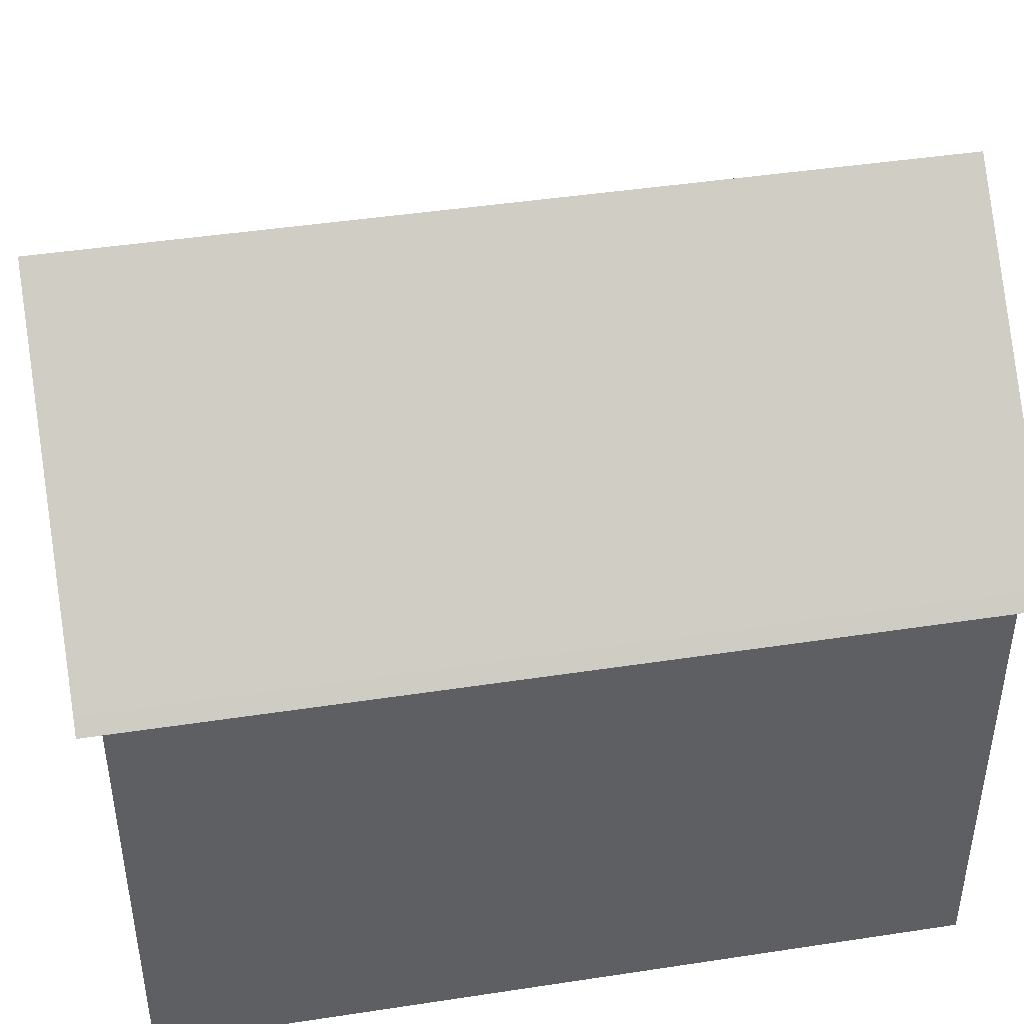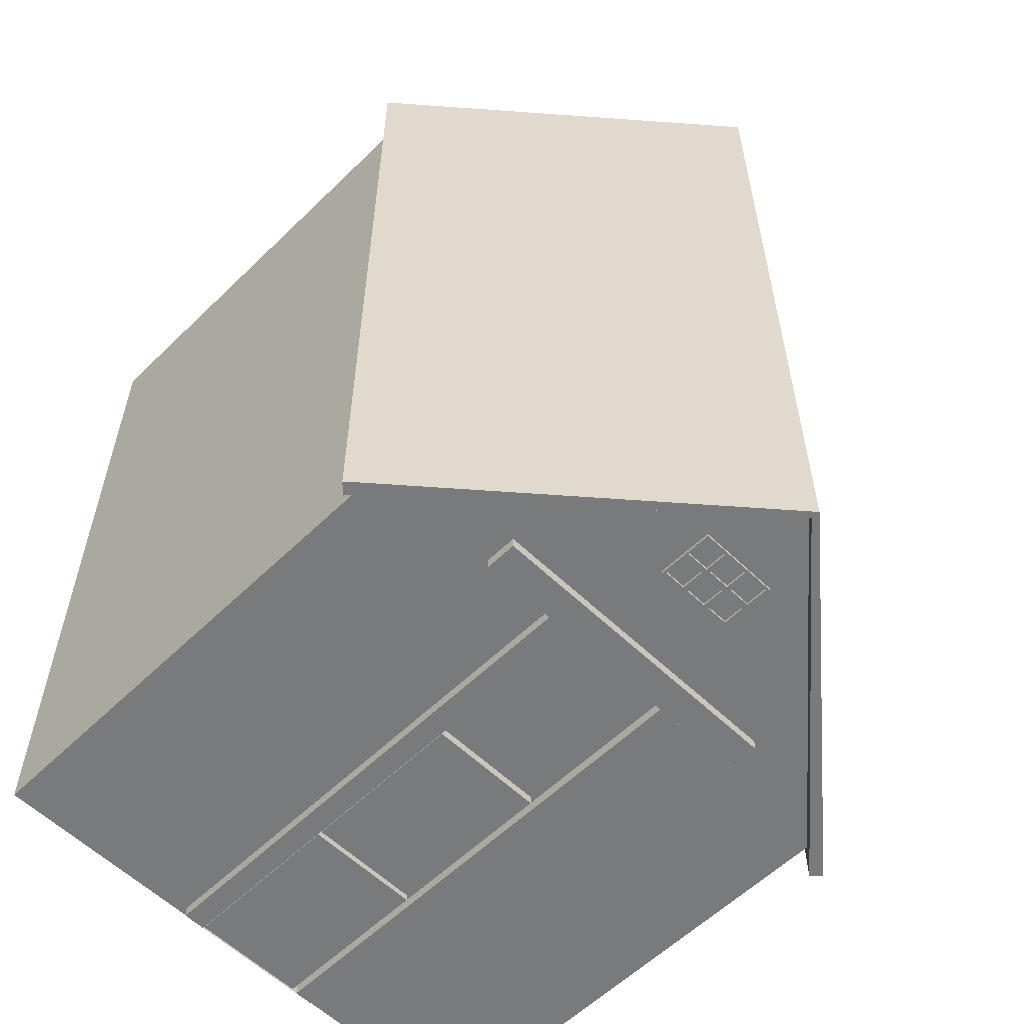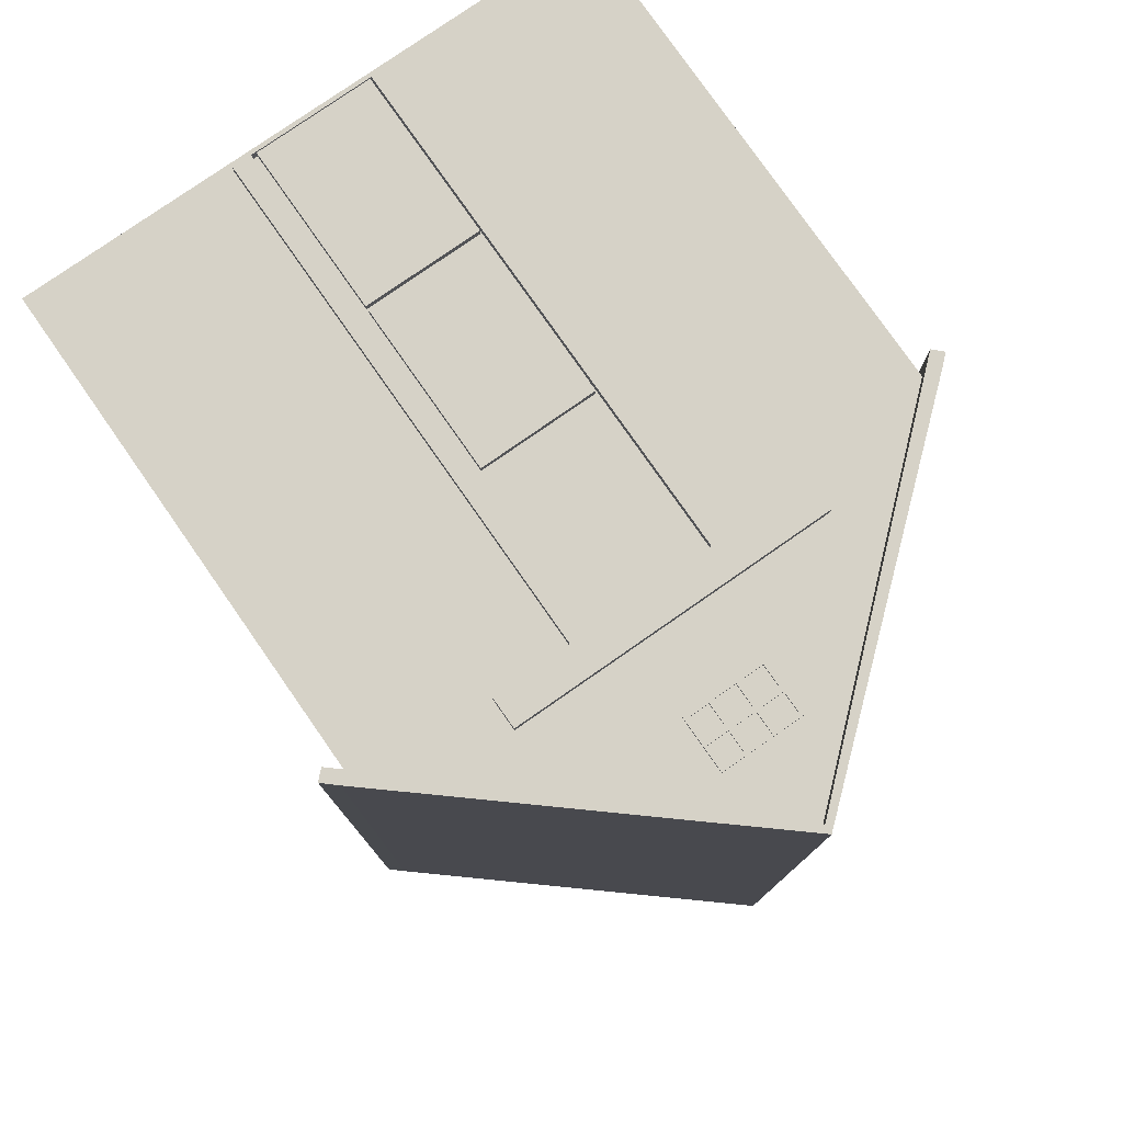
<metadata>
{"format":"obj","ext":"obj","renderer":"f3d","projection":"perspective","resolution":1024,"background":"white","views":[{"elev":44.3,"azim":79.9,"up":"+Y"},{"elev":-58.0,"azim":135.1,"up":"+Z"},{"elev":78.5,"azim":145.1,"up":"+Z"}]}
</metadata>
<code>
g Mesh1 pCube1 george_flagg_icehouse_obj Model
v 73.41 0 -1.354
v 2.864 118.5 -1.354
v 2.864 0 -1.354
f 1 2 3
v 73.41 180.9 -1.354
f 2 1 4
v 144 118.5 -1.354
f 1 5 4
v 144 0 -1.354
f 5 1 6
v 144 0 -198.9
f 7 6 1
v 144 118.5 -198.9
f 6 7 8
v 73.41 0 -198.9
f 7 9 8
f 1 9 7
v 2.864 0 -198.9
f 1 10 9
f 3 10 1
f 2 10 3
v 2.864 118.5 -198.9
f 10 2 11
v -0.4253 115.6 -198.9
f 2 12 11
v -0.4253 115.6 -1.354
f 12 2 13
v 2.864 118.5 3.678
f 14 13 2
v -0.4252 115.6 3.678
f 13 14 15
v -2.697 117.9 3.678
f 15 14 16
v 0.592 120.8 3.678
f 14 17 16
v 73.41 180.9 3.678
f 18 17 14
v 73.41 183.2 3.678
f 17 18 19
v 146.2 120.8 3.678
f 20 19 18
v 146.2 120.8 -1.354
f 19 20 21
v 149.5 117.9 3.678
f 22 21 20
v 149.5 117.9 -1.354
f 21 22 23
v 147.3 115.6 -1.354
f 22 24 23
v 147.3 115.6 3.678
f 22 25 24
v 144 118.5 3.678
f 22 26 25
f 26 22 20
f 20 18 26
f 26 18 4
f 18 2 4
f 18 14 2
f 26 4 5
f 26 5 24
f 8 24 5
v 147.3 115.6 -198.9
f 24 8 27
v 144 118.5 -203.9
f 28 27 8
v 147.3 115.6 -203.9
f 27 28 29
v 149.5 117.9 -203.9
f 28 30 29
v 146.2 120.8 -203.9
f 30 28 31
v 73.41 180.9 -203.9
f 32 31 28
v 73.41 183.2 -203.9
f 31 32 33
v 0.592 120.8 -203.9
f 34 33 32
v 0.592 120.8 -198.9
f 35 33 34
v 73.41 183.2 -198.9
f 33 35 36
v 0.592 120.8 -1.354
f 37 36 35
v 73.41 183.2 -1.354
f 38 36 37
v 146.2 120.8 -198.9
f 38 39 36
f 21 39 38
f 23 39 21
v 149.5 117.9 -198.9
f 39 23 40
f 40 23 24
f 24 27 40
f 29 40 27
f 40 29 30
f 31 40 30
f 40 31 39
f 36 39 31
f 36 31 33
f 19 21 38
f 17 19 38
f 17 38 37
v -2.697 117.9 -1.354
f 17 37 41
v -2.697 117.9 -198.9
f 42 41 37
f 12 41 42
f 41 12 13
f 15 41 13
f 15 16 41
f 16 17 41
v -2.697 117.9 -203.9
f 42 43 12
f 42 35 43
f 37 35 42
f 35 34 43
v 2.864 118.5 -203.9
f 44 43 34
v -0.4253 115.6 -203.9
f 43 44 45
f 44 12 45
f 12 44 11
v 73.41 180.9 -198.9
f 46 11 44
f 9 11 46
f 9 10 11
f 9 46 8
f 8 46 32
f 46 44 32
f 32 44 34
f 8 32 28
f 12 43 45
f 5 6 8
f 25 26 24
g Mesh2 pCube5 george_flagg_icehouse_obj Model
v 53.47 123.1 1.266
v 53.47 1.975 1.266
v 58.9 123.1 1.266
f 47 48 49
v 53.47 1.975 -2.382
f 47 50 48
v 53.47 123.1 -2.382
f 50 47 51
v 34.82 123.1 -2.382
f 47 52 51
v 34.82 123.1 1.266
f 52 47 53
v 34.82 130.7 1.266
f 47 54 53
v 53.47 130.7 1.266
f 54 47 55
v 58.9 130.7 1.266
f 56 55 47
v 58.05 130.7 -2.382
f 56 57 55
v 64.83 130.7 -2.382
f 57 56 58
v 79.9 130.7 -2.382
f 56 59 58
v 88.81 130.7 1.266
f 56 60 59
v 88.81 123.1 1.266
f 60 56 61
f 49 61 56
v 88.81 123.1 -2.177
f 49 62 61
v 58.9 123.1 -2.177
f 62 49 63
v 58.9 1.975 -2.177
f 49 64 63
v 58.9 1.975 1.266
f 64 49 65
f 49 48 65
f 65 48 50
v 64.83 1.975 -2.382
f 50 66 65
f 50 51 66
v 64.83 123.1 -2.382
f 66 51 67
f 67 51 57
v 34.82 130.7 -2.382
f 51 68 57
f 68 51 52
f 52 54 68
f 54 52 53
f 54 55 68
f 57 68 55
f 67 57 58
f 59 67 58
v 83.91 123.1 -2.382
f 67 59 69
v 88.78 130.7 -2.382
f 70 69 59
v 93.36 123.1 -2.382
f 69 70 71
v 112 130.7 -2.382
f 70 72 71
v 93.36 130.7 1.266
f 73 72 70
v 112 130.7 1.266
f 72 73 74
v 112 123.1 1.266
f 74 73 75
v 93.36 123.1 1.266
f 76 75 73
v 112 123.1 -2.382
f 75 76 77
f 71 77 76
f 77 71 72
f 77 72 75
f 74 75 72
v 93.36 1.975 1.266
f 76 78 71
v 88.81 1.975 1.266
f 76 79 78
f 61 79 76
f 62 79 61
v 88.81 1.975 -2.177
f 79 62 80
f 80 62 63
f 63 64 80
f 65 80 64
f 65 79 80
f 66 79 65
v 83.91 1.975 -2.382
f 79 66 81
f 69 81 66
v 93.36 1.975 -2.382
f 81 69 82
f 82 69 71
f 82 71 78
f 78 79 82
f 79 81 82
f 66 67 69
f 60 61 76
f 76 73 60
f 70 60 73
f 60 70 59
f 56 47 49
g Mesh3 pCube5 george_flagg_icehouse_obj Model
v 87.53 42.19 0.7445
v 59.3 42.19 0.7445
v 59.3 1.975 0.7445
f 83 84 85
v 87.53 42.19 -4.471
f 84 83 86
v 87.53 1.975 0.7445
f 83 87 86
f 83 85 87
v 59.3 1.975 -4.471
f 87 85 88
f 84 88 85
v 59.3 42.19 -4.471
f 88 84 89
f 84 86 89
v 87.53 1.975 -4.471
f 90 89 86
f 90 88 89
f 87 88 90
f 90 86 87
g Mesh4 pCube5 george_flagg_icehouse_obj Model
v 87.53 83.49 0.7445
v 59.3 83.49 0.7445
v 59.3 43.28 0.7445
f 91 92 93
v 87.53 83.49 -4.471
f 92 91 94
v 87.53 43.28 0.7445
f 91 95 94
f 91 93 95
v 59.3 43.28 -4.471
f 95 93 96
f 92 96 93
v 59.3 83.49 -4.471
f 96 92 97
f 92 94 97
v 87.53 43.28 -4.471
f 98 97 94
f 98 96 97
f 95 96 98
f 98 94 95
g Mesh5 pCube6 george_flagg_icehouse_obj Model
v 93.36 123.1 -201.7
v 93.36 1.975 -201.7
v 87.93 123.1 -201.7
f 99 100 101
v 93.36 1.975 -198
f 99 102 100
v 93.36 123.1 -198
f 102 99 103
v 112 123.1 -198
f 99 104 103
v 112 123.1 -201.7
f 104 99 105
v 112 130.7 -201.7
f 99 106 105
v 93.36 130.7 -201.7
f 106 99 107
v 87.93 130.7 -201.7
f 108 107 99
v 88.78 130.7 -198
f 108 109 107
v 82 130.7 -198
f 109 108 110
v 66.93 130.7 -198
f 108 111 110
v 58.02 130.7 -201.7
f 108 112 111
v 58.02 123.1 -201.7
f 112 108 113
f 101 113 108
v 58.02 123.1 -198.2
f 101 114 113
v 87.93 123.1 -198.2
f 114 101 115
v 87.93 1.975 -198.2
f 101 116 115
v 87.93 1.975 -201.7
f 116 101 117
f 101 100 117
f 117 100 102
v 82 1.975 -198
f 102 118 117
f 102 103 118
v 82 123.1 -198
f 118 103 119
f 119 103 109
v 112 130.7 -198
f 103 120 109
f 120 103 104
f 104 106 120
f 106 104 105
f 106 107 120
f 109 120 107
f 119 109 110
f 111 119 110
v 62.92 123.1 -198
f 119 111 121
v 58.05 130.7 -198
f 122 121 111
v 53.47 123.1 -198
f 121 122 123
v 34.82 130.7 -198
f 122 124 123
v 53.47 130.7 -201.7
f 125 124 122
v 34.82 130.7 -201.7
f 124 125 126
v 34.82 123.1 -201.7
f 126 125 127
v 53.47 123.1 -201.7
f 128 127 125
v 34.82 123.1 -198
f 127 128 129
f 123 129 128
f 129 123 124
f 129 124 127
f 126 127 124
v 53.47 1.975 -201.7
f 128 130 123
v 58.02 1.975 -201.7
f 128 131 130
f 113 131 128
f 114 131 113
v 58.02 1.975 -198.2
f 131 114 132
f 132 114 115
f 115 116 132
f 117 132 116
f 117 131 132
f 118 131 117
v 62.92 1.975 -198
f 131 118 133
f 121 133 118
v 53.47 1.975 -198
f 133 121 134
f 134 121 123
f 134 123 130
f 130 131 134
f 131 133 134
f 118 119 121
f 112 113 128
f 128 125 112
f 122 112 125
f 112 122 111
f 108 99 101
g Mesh6 pCube6 george_flagg_icehouse_obj Model
v 59.3 42.19 -201.1
v 87.53 42.19 -201.1
v 87.53 1.975 -201.1
f 135 136 137
v 59.3 42.19 -195.9
f 136 135 138
v 59.3 1.975 -201.1
f 135 139 138
f 135 137 139
v 87.53 1.975 -195.9
f 139 137 140
f 136 140 137
v 87.53 42.19 -195.9
f 140 136 141
f 136 138 141
v 59.3 1.975 -195.9
f 142 141 138
f 142 140 141
f 139 140 142
f 142 138 139
g Mesh7 pCube6 george_flagg_icehouse_obj Model
v 59.3 83.49 -201.1
v 87.53 83.49 -201.1
v 87.53 43.28 -201.1
f 143 144 145
v 59.3 83.49 -195.9
f 144 143 146
v 59.3 43.28 -201.1
f 143 147 146
f 143 145 147
v 87.53 43.28 -195.9
f 147 145 148
f 144 148 145
v 87.53 83.49 -195.9
f 148 144 149
f 144 146 149
v 59.3 43.28 -195.9
f 150 149 146
f 150 148 149
f 147 148 150
f 150 146 147
g Mesh8 pCube7 george_flagg_icehouse_obj Model
v 69.45 153.6 -1.231
v 64.09 153.6 -1.231
v 64.09 148.2 -1.231
f 151 152 153
v 69.45 153.6 -2.046
f 152 151 154
v 69.45 148.2 -2.046
f 151 155 154
v 69.45 148.2 -1.231
f 151 156 155
f 151 153 156
v 64.09 148.2 -2.046
f 156 153 157
v 64.09 153.6 -2.046
f 153 158 157
f 153 152 158
f 152 154 158
v 69.45 153.6 -0.613
f 159 158 154
v 64.09 153.6 -0.613
f 160 158 159
f 160 157 158
v 64.09 148.2 -0.613
f 161 157 160
f 161 155 157
v 69.45 148.2 -0.613
f 162 155 161
f 162 154 155
f 159 154 162
v 70.09 154.2 -0.613
f 162 163 159
v 70.09 147.5 -0.613
f 163 162 164
v 63.45 147.5 -0.613
f 165 164 162
v 63.45 147.5 -3.037
f 165 166 164
v 63.45 154.2 -0.613
f 167 166 165
v 63.45 154.2 -3.037
f 166 167 168
v 63.45 160.9 -0.613
f 169 168 167
v 63.45 160.9 -3.037
f 168 169 170
v 70.09 160.9 -3.037
f 169 171 170
v 70.09 160.9 -0.613
f 171 169 172
v 69.6 160.3 -0.613
f 169 173 172
v 63.95 160.3 -0.613
f 173 169 174
f 167 174 169
v 63.95 154.9 -0.613
f 174 167 175
v 69.6 154.9 -0.613
f 167 176 175
f 167 163 176
f 167 159 163
f 159 167 160
f 167 161 160
f 167 165 161
f 165 162 161
f 163 173 176
f 163 172 173
v 70.73 160.3 -0.613
f 163 177 172
v 70.73 154.9 -0.613
f 177 163 178
v 76.1 154.9 -0.613
f 163 179 178
v 76.74 154.2 -0.613
f 163 180 179
v 76.09 153.6 -0.613
f 163 181 180
v 70.74 153.6 -0.613
f 181 163 182
v 70.74 148.2 -0.613
f 163 183 182
f 163 164 183
v 76.09 148.2 -0.613
f 164 184 183
v 76.74 147.5 -0.613
f 164 185 184
v 70.09 147.5 -3.037
f 164 186 185
f 164 166 186
f 186 166 168
v 70.09 154.2 -3.037
f 186 168 187
f 187 168 170
f 187 170 171
v 76.74 154.2 -3.037
f 188 187 171
v 76.74 147.5 -3.037
f 189 187 188
f 189 186 187
f 185 186 189
v 83.38 147.5 -0.613
f 185 189 190
v 83.38 147.5 -3.037
f 190 189 191
f 191 189 188
v 83.38 154.2 -3.037
f 191 188 192
v 76.74 160.9 -3.037
f 192 188 193
f 188 171 193
f 172 193 171
v 76.74 160.9 -0.613
f 194 193 172
v 83.38 160.9 -3.037
f 194 195 193
v 83.38 160.9 -0.613
f 195 194 196
v 77.42 160.2 -0.613
f 197 196 194
v 82.69 160.2 -0.613
f 196 197 198
v 77.42 160.2 -2.046
f 197 199 198
v 77.42 154.9 -2.046
f 197 200 199
v 77.42 154.9 -0.613
f 201 200 197
v 82.69 154.9 -2.046
f 201 202 200
v 82.69 154.9 -0.613
f 203 202 201
v 82.69 160.2 -2.046
f 203 204 202
f 198 204 203
f 198 199 204
v 77.42 160.2 -1.231
f 205 204 199
v 82.69 160.2 -1.231
f 205 206 204
v 77.42 154.9 -1.231
f 206 205 207
f 207 205 199
f 207 199 200
v 82.69 154.9 -1.231
f 208 207 200
f 206 207 208
f 206 208 202
f 208 200 202
f 206 202 204
f 203 196 198
v 83.38 154.2 -0.613
f 196 203 209
f 201 209 203
f 209 201 180
f 194 180 201
v 76.1 160.3 -0.613
f 180 194 210
f 172 210 194
f 210 172 177
v 70.73 160.3 -2.046
f 177 211 210
v 70.73 154.9 -2.046
f 177 212 211
f 178 212 177
v 76.1 154.9 -2.046
f 178 213 212
f 179 213 178
v 76.1 160.3 -2.046
f 179 214 213
f 210 214 179
f 210 211 214
v 70.73 160.3 -1.231
f 215 214 211
v 76.1 160.3 -1.231
f 215 216 214
v 70.73 154.9 -1.231
f 216 215 217
f 217 215 211
f 217 211 212
v 76.1 154.9 -1.231
f 218 217 212
f 216 217 218
f 216 218 213
f 218 212 213
f 216 213 214
f 180 210 179
f 194 201 197
v 77.43 153.4 -0.613
f 209 180 219
v 77.43 148.3 -0.613
f 180 220 219
f 180 185 220
f 180 184 185
f 184 180 181
v 76.09 153.6 -2.046
f 181 221 184
v 70.74 153.6 -2.046
f 181 222 221
f 222 181 182
v 70.74 148.2 -2.046
f 182 223 222
f 183 223 182
v 76.09 148.2 -2.046
f 183 224 223
f 184 224 183
f 184 221 224
v 76.09 153.6 -1.231
f 225 224 221
v 76.09 148.2 -1.231
f 225 226 224
v 70.74 148.2 -1.231
f 225 227 226
v 70.74 153.6 -1.231
f 225 228 227
f 228 225 221
f 228 221 222
f 227 228 222
f 227 222 223
f 226 227 223
f 226 223 224
f 190 220 185
v 82.69 148.3 -0.613
f 220 190 229
f 209 229 190
v 82.69 153.4 -0.613
f 229 209 230
f 209 219 230
v 77.43 153.4 -2.046
f 219 231 230
v 77.43 148.3 -2.046
f 219 232 231
f 220 232 219
v 82.69 148.3 -2.046
f 220 233 232
f 229 233 220
v 82.69 153.4 -2.046
f 229 234 233
f 234 229 230
f 230 231 234
v 77.43 153.4 -1.231
f 235 234 231
v 82.69 153.4 -1.231
f 235 236 234
v 77.43 148.3 -1.231
f 236 235 237
f 237 235 231
f 237 231 232
v 82.69 148.3 -1.231
f 238 237 232
f 236 237 238
f 236 238 233
f 238 232 233
f 236 233 234
f 192 209 190
f 209 192 195
f 192 193 195
f 195 196 209
f 190 191 192
v 69.6 160.3 -2.046
f 173 239 176
v 63.95 160.3 -2.046
f 173 240 239
f 240 173 174
v 63.95 154.9 -2.046
f 174 241 240
f 175 241 174
v 69.6 154.9 -2.046
f 175 242 241
f 176 242 175
f 176 239 242
v 69.6 160.3 -1.231
f 243 242 239
v 69.6 154.9 -1.231
f 243 244 242
v 63.95 154.9 -1.231
f 243 245 244
v 63.95 160.3 -1.231
f 243 246 245
f 246 243 239
f 246 239 240
f 245 246 240
f 245 240 241
f 244 245 241
f 244 241 242
f 156 157 155
g Mesh9 pCube8 george_flagg_icehouse_obj Model
v 77.38 153.6 -199
v 82.74 153.6 -199
v 82.74 148.2 -199
f 247 248 249
v 77.38 153.6 -198.2
f 248 247 250
v 77.38 148.2 -198.2
f 247 251 250
v 77.38 148.2 -199
f 247 252 251
f 247 249 252
v 82.74 148.2 -198.2
f 252 249 253
v 82.74 153.6 -198.2
f 249 254 253
f 249 248 254
f 248 250 254
v 77.38 153.6 -199.6
f 255 254 250
v 82.74 153.6 -199.6
f 256 254 255
f 256 253 254
v 82.74 148.2 -199.6
f 257 253 256
f 257 251 253
v 77.38 148.2 -199.6
f 258 251 257
f 258 250 251
f 255 250 258
v 76.74 154.2 -199.6
f 258 259 255
v 76.74 147.5 -199.6
f 259 258 260
v 83.38 147.5 -199.6
f 261 260 258
v 83.38 147.5 -197.2
f 261 262 260
v 83.38 154.2 -199.6
f 263 262 261
v 83.38 154.2 -197.2
f 262 263 264
v 83.38 160.9 -199.6
f 265 264 263
v 83.38 160.9 -197.2
f 264 265 266
v 76.74 160.9 -197.2
f 265 267 266
v 76.74 160.9 -199.6
f 267 265 268
v 77.23 160.3 -199.6
f 265 269 268
v 82.88 160.3 -199.6
f 269 265 270
f 263 270 265
v 82.88 154.9 -199.6
f 270 263 271
v 77.23 154.9 -199.6
f 263 272 271
f 263 259 272
f 263 255 259
f 255 263 256
f 263 257 256
f 263 261 257
f 261 258 257
f 259 269 272
f 259 268 269
v 76.1 160.3 -199.6
f 259 273 268
v 76.1 154.9 -199.6
f 273 259 274
v 70.73 154.9 -199.6
f 259 275 274
v 70.09 154.2 -199.6
f 259 276 275
v 70.74 153.6 -199.6
f 259 277 276
v 76.09 153.6 -199.6
f 277 259 278
v 76.09 148.2 -199.6
f 259 279 278
f 259 260 279
v 70.74 148.2 -199.6
f 260 280 279
v 70.09 147.5 -199.6
f 260 281 280
v 76.74 147.5 -197.2
f 260 282 281
f 260 262 282
f 282 262 264
v 76.74 154.2 -197.2
f 282 264 283
f 283 264 266
f 283 266 267
v 70.09 154.2 -197.2
f 284 283 267
v 70.09 147.5 -197.2
f 285 283 284
f 285 282 283
f 281 282 285
v 63.45 147.5 -199.6
f 281 285 286
v 63.45 147.5 -197.2
f 286 285 287
f 287 285 284
v 63.45 154.2 -197.2
f 287 284 288
v 70.09 160.9 -197.2
f 288 284 289
f 284 267 289
f 268 289 267
v 70.09 160.9 -199.6
f 290 289 268
v 63.45 160.9 -197.2
f 290 291 289
v 63.45 160.9 -199.6
f 291 290 292
v 69.41 160.2 -199.6
f 293 292 290
v 64.14 160.2 -199.6
f 292 293 294
v 69.41 160.2 -198.2
f 293 295 294
v 69.41 154.9 -198.2
f 293 296 295
v 69.41 154.9 -199.6
f 297 296 293
v 64.14 154.9 -198.2
f 297 298 296
v 64.14 154.9 -199.6
f 299 298 297
v 64.14 160.2 -198.2
f 299 300 298
f 294 300 299
f 294 295 300
v 69.41 160.2 -199
f 301 300 295
v 64.14 160.2 -199
f 301 302 300
v 69.41 154.9 -199
f 302 301 303
f 303 301 295
f 303 295 296
v 64.14 154.9 -199
f 304 303 296
f 302 303 304
f 302 304 298
f 304 296 298
f 302 298 300
f 299 292 294
v 63.45 154.2 -199.6
f 292 299 305
f 297 305 299
f 305 297 276
f 290 276 297
v 70.73 160.3 -199.6
f 276 290 306
f 268 306 290
f 306 268 273
v 76.1 160.3 -198.2
f 273 307 306
v 76.1 154.9 -198.2
f 273 308 307
f 274 308 273
v 70.73 154.9 -198.2
f 274 309 308
f 275 309 274
v 70.73 160.3 -198.2
f 275 310 309
f 306 310 275
f 306 307 310
v 76.1 160.3 -199
f 311 310 307
v 70.73 160.3 -199
f 311 312 310
v 76.1 154.9 -199
f 312 311 313
f 313 311 307
f 313 307 308
v 70.73 154.9 -199
f 314 313 308
f 312 313 314
f 312 314 309
f 314 308 309
f 312 309 310
f 276 306 275
f 290 297 293
v 69.4 153.4 -199.6
f 305 276 315
v 69.4 148.3 -199.6
f 276 316 315
f 276 281 316
f 276 280 281
f 280 276 277
v 70.74 153.6 -198.2
f 277 317 280
v 76.09 153.6 -198.2
f 277 318 317
f 318 277 278
v 76.09 148.2 -198.2
f 278 319 318
f 279 319 278
v 70.74 148.2 -198.2
f 279 320 319
f 280 320 279
f 280 317 320
v 70.74 153.6 -199
f 321 320 317
v 70.74 148.2 -199
f 321 322 320
v 76.09 148.2 -199
f 321 323 322
v 76.09 153.6 -199
f 321 324 323
f 324 321 317
f 324 317 318
f 323 324 318
f 323 318 319
f 322 323 319
f 322 319 320
f 286 316 281
v 64.14 148.3 -199.6
f 316 286 325
f 305 325 286
v 64.14 153.4 -199.6
f 325 305 326
f 305 315 326
v 69.4 153.4 -198.2
f 315 327 326
v 69.4 148.3 -198.2
f 315 328 327
f 316 328 315
v 64.14 148.3 -198.2
f 316 329 328
f 325 329 316
v 64.14 153.4 -198.2
f 325 330 329
f 330 325 326
f 326 327 330
v 69.4 153.4 -199
f 331 330 327
v 64.14 153.4 -199
f 331 332 330
v 69.4 148.3 -199
f 332 331 333
f 333 331 327
f 333 327 328
v 64.14 148.3 -199
f 334 333 328
f 332 333 334
f 332 334 329
f 334 328 329
f 332 329 330
f 288 305 286
f 305 288 291
f 288 289 291
f 291 292 305
f 286 287 288
v 77.23 160.3 -198.2
f 269 335 272
v 82.88 160.3 -198.2
f 269 336 335
f 336 269 270
v 82.88 154.9 -198.2
f 270 337 336
f 271 337 270
v 77.23 154.9 -198.2
f 271 338 337
f 272 338 271
f 272 335 338
v 77.23 160.3 -199
f 339 338 335
v 77.23 154.9 -199
f 339 340 338
v 82.88 154.9 -199
f 339 341 340
v 82.88 160.3 -199
f 339 342 341
f 342 339 335
f 342 335 336
f 341 342 336
f 341 336 337
f 340 341 337
f 340 337 338
f 252 253 251

</code>
